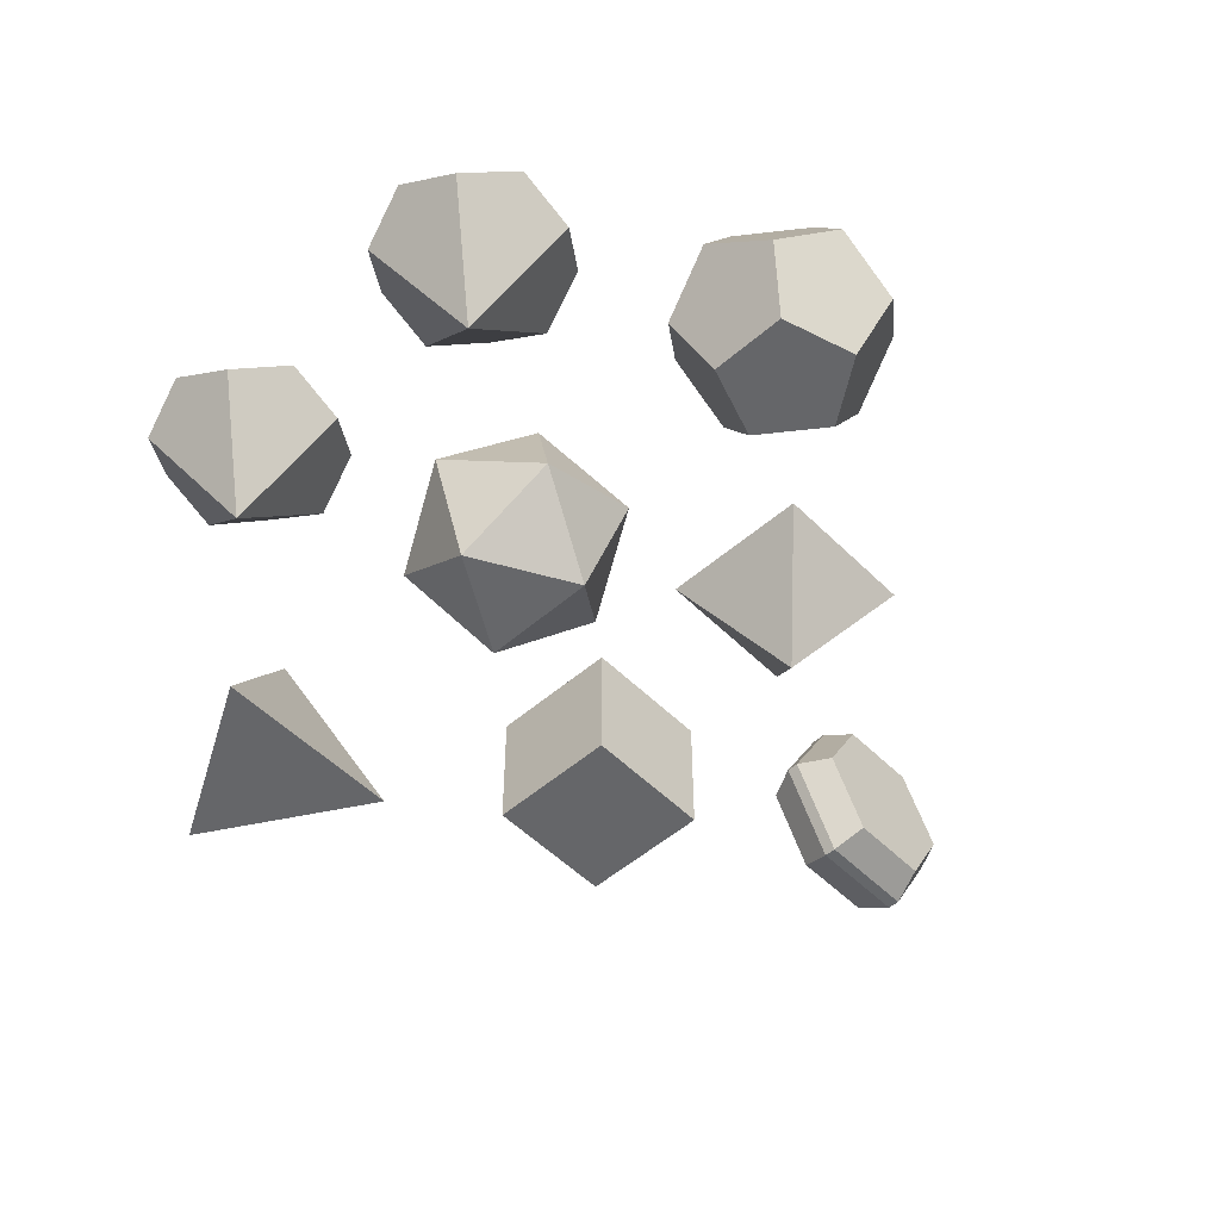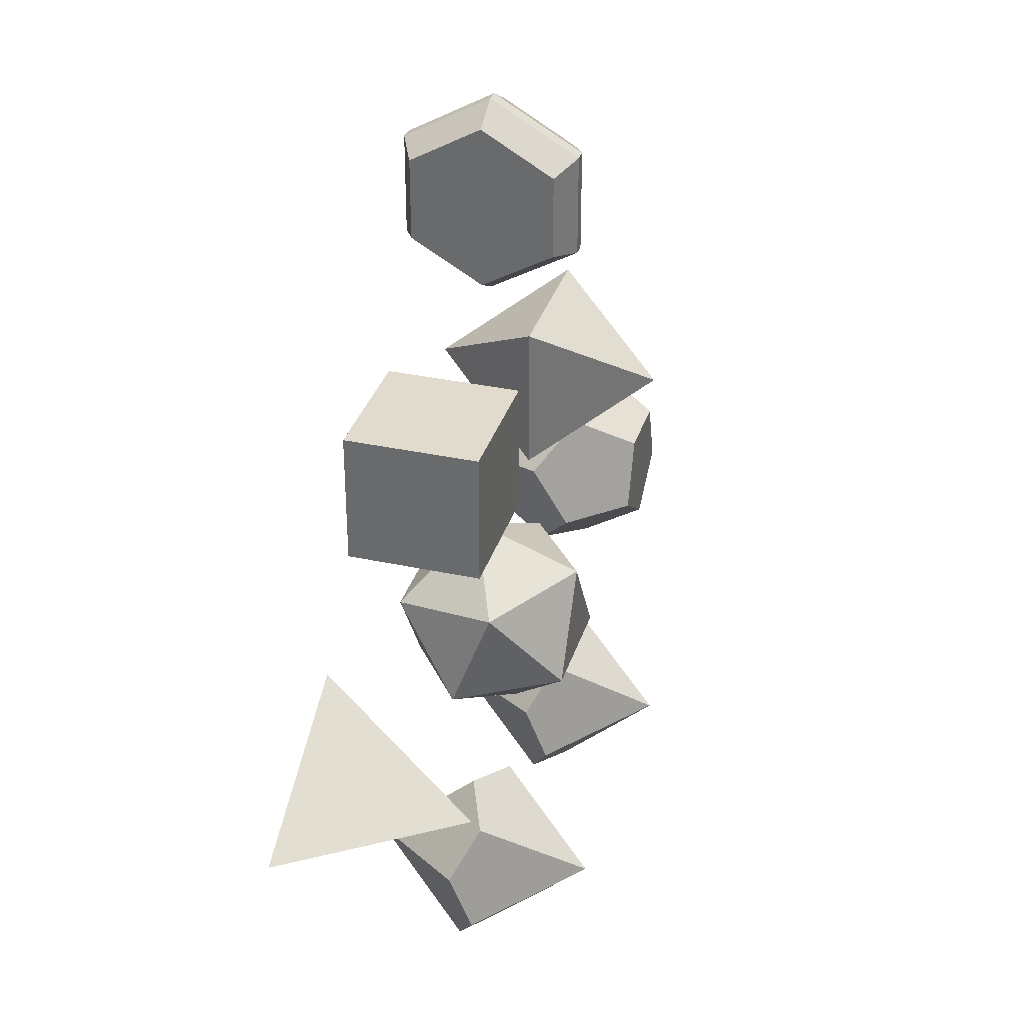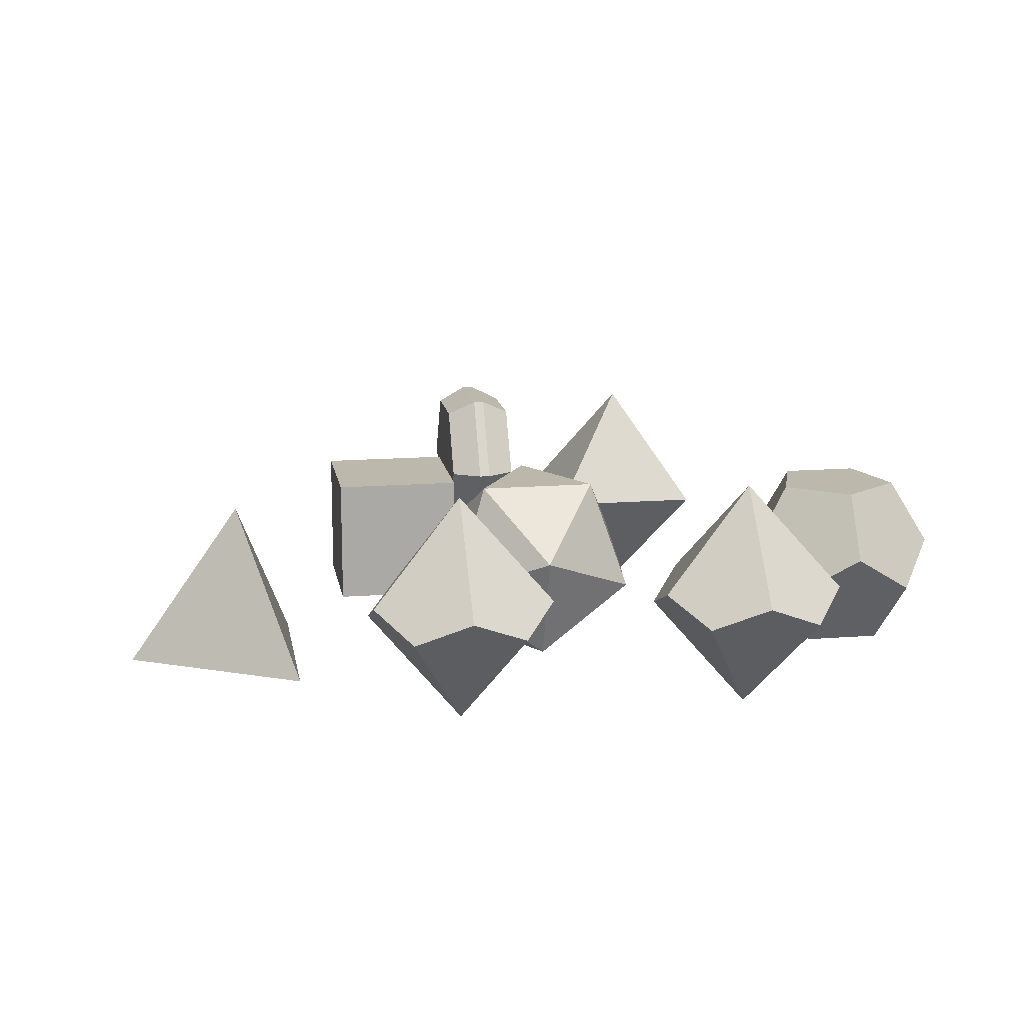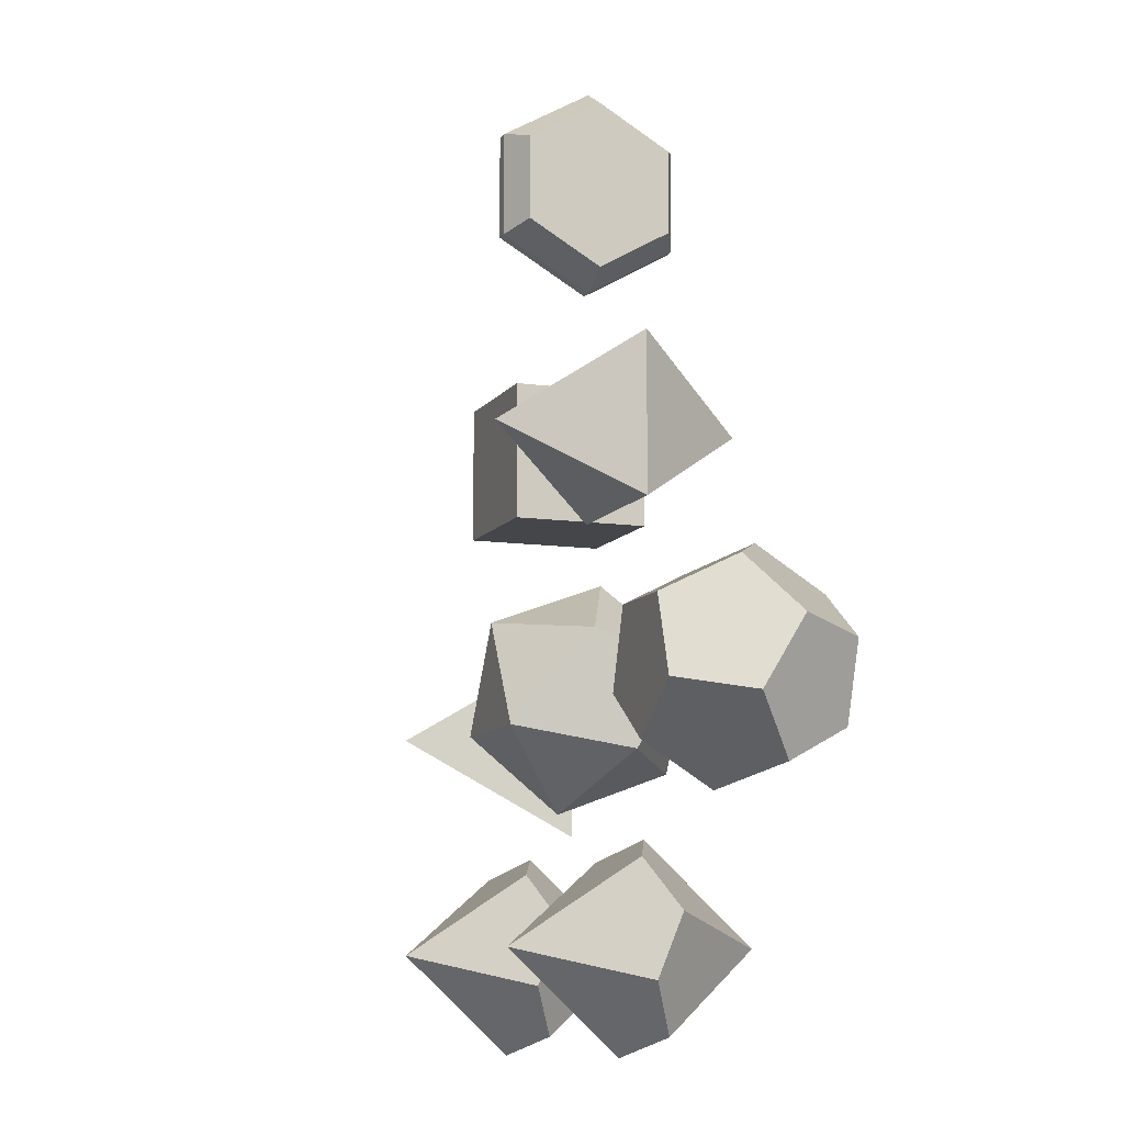
<metadata>
{"format":"obj","ext":"obj","renderer":"f3d","projection":"perspective","resolution":1024,"background":"white","views":[{"elev":-51.9,"azim":43.1,"up":"+Z"},{"elev":33.9,"azim":-73.6,"up":"+Y"},{"elev":14.9,"azim":-9.5,"up":"+Z"},{"elev":-9.9,"azim":69.7,"up":"+Y"}]}
</metadata>
<code>
o dice10
v  -2.364 -30.66 14.81
v  -6.427 -36.25 11.94
v  -13 -27.2 -0.2
v  -2.364 -30.66 14.81
v  -13 -27.2 -0.2
v  -2.364 -23.74 11.94
v  -2.364 -23.74 11.94
v  -13 -27.2 -0.2
v  -13 -16.02 11.94
v  -2.364 -23.74 11.94
v  -13 -16.02 11.94
v  -6.427 -18.15 14.81
v  -13 -16.02 11.94
v  -13 -27.2 -0.2
v  -23.64 -23.74 11.94
v  -13 -16.02 11.94
v  -23.64 -23.74 11.94
v  -19.57 -18.15 14.81
v  -13 -38.38 14.81
v  -19.57 -36.25 11.94
v  -13 -27.2 -0.2
v  -13 -38.38 14.81
v  -13 -27.2 -0.2
v  -6.427 -36.25 11.94
v  -23.64 -23.74 11.94
v  -13 -27.2 -0.2
v  -19.57 -36.25 11.94
v  -23.64 -23.74 11.94
v  -19.57 -36.25 11.94
v  -23.64 -30.66 14.81
v  -23.64 -30.66 14.81
v  -13 -27.2 26.95
v  -19.57 -18.15 14.81
v  -23.64 -30.66 14.81
v  -19.57 -18.15 14.81
v  -23.64 -23.74 11.94
v  -13 -16.02 11.94
v  -19.57 -18.15 14.81
v  -13 -27.2 26.95
v  -13 -16.02 11.94
v  -13 -27.2 26.95
v  -6.427 -18.15 14.81
v  -23.64 -30.66 14.81
v  -19.57 -36.25 11.94
v  -13 -38.38 14.81
v  -23.64 -30.66 14.81
v  -13 -38.38 14.81
v  -13 -27.2 26.95
v  -2.364 -30.66 14.81
v  -2.364 -23.74 11.94
v  -6.427 -18.15 14.81
v  -2.364 -30.66 14.81
v  -6.427 -18.15 14.81
v  -13 -27.2 26.95
v  -13 -38.38 14.81
v  -6.427 -36.25 11.94
v  -2.364 -30.66 14.81
v  -13 -38.38 14.81
v  -2.364 -30.66 14.81
v  -13 -27.2 26.95
f 1 2 3
f 4 5 6
f 7 8 9
f 10 11 12
f 13 14 15
f 16 17 18
f 19 20 21
f 22 23 24
f 25 26 27
f 28 29 30
f 31 32 33
f 34 35 36
f 37 38 39
f 40 41 42
f 43 44 45
f 46 47 48
f 49 50 51
f 52 53 54
f 55 56 57
f 58 59 60
o otherdice
v  22 -27.09 26.92
v  28.57 -18.04 14.78
v  22 -15.9 11.91
v  22 -27.09 26.92
v  22 -15.9 11.91
v  15.43 -18.04 14.78
v  28.57 -18.04 14.78
v  22 -27.09 26.92
v  32.64 -30.54 14.78
v  28.57 -18.04 14.78
v  32.64 -30.54 14.78
v  32.64 -23.63 11.91
v  28.57 -36.13 11.91
v  32.64 -30.54 14.78
v  22 -27.09 26.92
v  28.57 -36.13 11.91
v  22 -27.09 26.92
v  22 -38.27 14.78
v  22 -38.27 14.78
v  22 -27.09 26.92
v  11.36 -30.54 14.78
v  22 -38.27 14.78
v  11.36 -30.54 14.78
v  15.43 -36.13 11.91
v  11.36 -30.54 14.78
v  22 -27.09 26.92
v  15.43 -18.04 14.78
v  11.36 -30.54 14.78
v  15.43 -18.04 14.78
v  11.36 -23.63 11.91
v  11.36 -23.63 11.91
v  15.43 -18.04 14.78
v  22 -15.9 11.91
v  11.36 -23.63 11.91
v  22 -15.9 11.91
v  22 -27.09 -0.2285
v  11.36 -23.63 11.91
v  22 -27.09 -0.2285
v  15.43 -36.13 11.91
v  11.36 -23.63 11.91
v  15.43 -36.13 11.91
v  11.36 -30.54 14.78
v  22 -38.27 14.78
v  15.43 -36.13 11.91
v  22 -27.09 -0.2285
v  22 -38.27 14.78
v  22 -27.09 -0.2285
v  28.57 -36.13 11.91
v  28.57 -36.13 11.91
v  22 -27.09 -0.2285
v  32.64 -23.63 11.91
v  28.57 -36.13 11.91
v  32.64 -23.63 11.91
v  32.64 -30.54 14.78
v  32.64 -23.63 11.91
v  22 -27.09 -0.2285
v  22 -15.9 11.91
v  32.64 -23.63 11.91
v  22 -15.9 11.91
v  28.57 -18.04 14.78
v  -31.18 12.06 0
v  -38.11 0.06397 19.6
v  -31.18 -11.94 0
v  -31.18 12.06 0
v  -31.18 -11.94 0
v  -51.96 0.06397 0
v  -38.11 0.06397 19.6
v  -51.96 0.06397 0
v  -31.18 -11.94 0
v  -51.96 0.06397 0
v  -38.11 0.06397 19.6
v  -31.18 12.06 0
v  -22.62 23.11 0
v  -22.62 39.11 0
v  -6.625 39.11 0
v  -22.62 23.11 0
v  -6.625 39.11 0
v  -6.625 23.11 0
v  -22.62 39.11 0
v  -22.62 23.11 0
v  -22.62 23.11 16
v  -22.62 39.11 0
v  -22.62 23.11 16
v  -22.62 39.11 16
v  -22.62 39.11 0
v  -22.62 39.11 16
v  -6.625 39.11 16
v  -22.62 39.11 0
v  -6.625 39.11 16
v  -6.625 39.11 0
v  -22.62 23.11 16
v  -6.625 23.11 16
v  -6.625 39.11 16
v  -22.62 23.11 16
v  -6.625 39.11 16
v  -22.62 39.11 16
v  -6.625 23.11 16
v  -22.62 23.11 16
v  -22.62 23.11 0
v  -6.625 23.11 16
v  -22.62 23.11 0
v  -6.625 23.11 0
v  -6.625 39.11 16
v  -6.625 23.11 16
v  -6.625 23.11 0
v  -6.625 39.11 16
v  -6.625 23.11 0
v  -6.625 39.11 0
v  8.248 19.76 13
v  17.25 28.76 -0.8293
v  26.25 19.76 13
v  8.248 19.76 13
v  26.25 19.76 13
v  17.25 28.76 26.83
v  26.25 37.76 13
v  17.25 28.76 26.83
v  26.25 19.76 13
v  17.25 28.76 -0.8293
v  26.25 37.76 13
v  26.25 19.76 13
v  17.25 28.76 -0.8293
v  8.248 37.76 13
v  26.25 37.76 13
v  8.248 37.76 13
v  17.25 28.76 -0.8293
v  8.248 19.76 13
v  17.25 28.76 26.83
v  8.248 37.76 13
v  8.248 19.76 13
v  26.25 37.76 13
v  8.248 37.76 13
v  17.25 28.76 26.83
v  48.65 -10.02 7.656
v  53.15 -3.828 12.39
v  48.65 -2.366 20.04
v  48.65 -2.366 20.04
v  41.37 -7.656 20.04
v  41.37 -12.39 12.39
v  48.65 -2.366 20.04
v  41.37 -12.39 12.39
v  48.65 -10.02 7.656
v  53.15 -3.828 12.39
v  48.65 -10.02 7.656
v  45.87 -6.194 0
v  45.87 -6.194 0
v  48.65 2.366 0
v  53.15 3.828 7.656
v  45.87 -6.194 0
v  53.15 3.828 7.656
v  53.15 -3.828 12.39
v  45.87 6.194 20.04
v  48.65 -2.366 20.04
v  53.15 -3.828 12.39
v  53.15 -3.828 12.39
v  53.15 3.828 7.656
v  48.65 10.02 12.39
v  53.15 -3.828 12.39
v  48.65 10.02 12.39
v  45.87 6.194 20.04
v  48.65 10.02 12.39
v  53.15 3.828 7.656
v  48.65 2.366 0
v  48.65 2.366 0
v  41.37 7.656 0
v  41.37 12.39 7.656
v  48.65 2.366 0
v  41.37 12.39 7.656
v  48.65 10.02 12.39
v  41.37 12.39 7.656
v  34.09 10.02 12.39
v  36.87 6.194 20.04
v  36.87 6.194 20.04
v  45.87 6.194 20.04
v  48.65 10.02 12.39
v  36.87 6.194 20.04
v  48.65 10.02 12.39
v  41.37 12.39 7.656
v  41.37 12.39 7.656
v  41.37 7.656 0
v  34.09 2.366 0
v  34.09 2.366 0
v  29.59 3.828 7.656
v  34.09 10.02 12.39
v  34.09 2.366 0
v  34.09 10.02 12.39
v  41.37 12.39 7.656
v  45.87 -6.194 0
v  36.87 -6.194 0
v  34.09 2.366 0
v  34.09 2.366 0
v  41.37 7.656 0
v  48.65 2.366 0
v  34.09 2.366 0
v  48.65 2.366 0
v  45.87 -6.194 0
v  34.09 -10.02 7.656
v  29.59 -3.828 12.39
v  29.59 3.828 7.656
v  29.59 3.828 7.656
v  34.09 2.366 0
v  36.87 -6.194 0
v  29.59 3.828 7.656
v  36.87 -6.194 0
v  34.09 -10.02 7.656
v  45.87 -6.194 0
v  48.65 -10.02 7.656
v  41.37 -12.39 12.39
v  41.37 -12.39 12.39
v  34.09 -10.02 7.656
v  36.87 -6.194 0
v  41.37 -12.39 12.39
v  36.87 -6.194 0
v  45.87 -6.194 0
v  34.09 -10.02 7.656
v  41.37 -12.39 12.39
v  41.37 -7.656 20.04
v  41.37 -7.656 20.04
v  34.09 -2.366 20.04
v  29.59 -3.828 12.39
v  41.37 -7.656 20.04
v  29.59 -3.828 12.39
v  34.09 -10.02 7.656
v  45.87 6.194 20.04
v  36.87 6.194 20.04
v  34.09 -2.366 20.04
v  34.09 -2.366 20.04
v  41.37 -7.656 20.04
v  48.65 -2.366 20.04
v  34.09 -2.366 20.04
v  48.65 -2.366 20.04
v  45.87 6.194 20.04
v  34.09 10.02 12.39
v  29.59 3.828 7.656
v  29.59 -3.828 12.39
v  29.59 -3.828 12.39
v  34.09 -2.366 20.04
v  36.87 6.194 20.04
v  29.59 -3.828 12.39
v  36.87 6.194 20.04
v  34.09 10.02 12.39
v  7.664 -2.723 21.63
v  0.6736 -11.82 13.61
v  12 -5.32 8.571
v  7.664 -2.723 21.63
v  12 -5.32 8.571
v  12 7.796 13.47
v  7.684 5.197 0.4027
v  12 7.796 13.47
v  12 -5.32 8.571
v  0.6863 -6.928 0.4888
v  7.684 5.197 0.4027
v  12 -5.32 8.571
v  0.6736 -11.82 13.61
v  0.6863 -6.928 0.4888
v  12 -5.32 8.571
v  7.684 5.197 0.4027
v  0.6743 14.29 8.409
v  12 7.796 13.47
v  7.684 5.197 0.4027
v  -6.316 5.195 0.3883
v  0.6743 14.29 8.409
v  -6.316 5.195 0.3883
v  7.684 5.197 0.4027
v  0.6863 -6.928 0.4888
v  -6.316 5.195 0.3883
v  -10.65 -5.324 8.548
v  -10.66 7.792 13.44
v  0.6743 14.29 8.409
v  -6.316 5.195 0.3883
v  -10.66 7.792 13.44
v  -10.65 -5.324 8.548
v  -6.316 5.195 0.3883
v  0.6863 -6.928 0.4888
v  -10.65 -5.324 8.548
v  0.6863 -6.928 0.4888
v  0.6736 -11.82 13.61
v  0.6736 -11.82 13.61
v  -6.336 -2.725 21.61
v  -10.65 -5.324 8.548
v  -10.65 -5.324 8.548
v  -6.336 -2.725 21.61
v  -10.66 7.792 13.44
v  -10.66 7.792 13.44
v  -6.336 -2.725 21.61
v  0.6616 9.4 21.53
v  0.6616 9.4 21.53
v  -6.336 -2.725 21.61
v  7.664 -2.723 21.63
v  -6.336 -2.725 21.61
v  0.6736 -11.82 13.61
v  7.664 -2.723 21.63
v  0.6616 9.4 21.53
v  0.6743 14.29 8.409
v  -10.66 7.792 13.44
v  12 7.796 13.47
v  0.6616 9.4 21.53
v  7.664 -2.723 21.63
v  0.6743 14.29 8.409
v  0.6616 9.4 21.53
v  12 7.796 13.47
v  2.323 72.05 10.46
v  6.088 69.9 10.46
v  6.093 65 1.964
v  2.323 72.05 10.46
v  6.093 65 1.964
v  2.325 66.07 0.09932
v  2.325 66.07 0.09932
v  6.093 65 1.964
v  6.093 55.19 1.964
v  2.325 66.07 0.09932
v  6.093 55.19 1.964
v  2.325 54.11 0.09932
v  2.325 54.11 0.09932
v  6.093 55.19 1.964
v  6.088 50.29 10.46
v  2.325 54.11 0.09932
v  6.088 50.29 10.46
v  2.323 48.13 10.46
v  2.323 48.13 10.46
v  6.088 50.29 10.46
v  6.084 55.19 18.95
v  2.323 48.13 10.46
v  6.084 55.19 18.95
v  2.321 54.11 20.81
v  6.093 55.19 1.964
v  6.093 65 1.964
v  6.088 69.9 10.46
v  6.088 69.9 10.46
v  6.084 65 18.95
v  6.084 55.19 18.95
v  6.084 55.19 18.95
v  6.088 50.29 10.46
v  6.093 55.19 1.964
v  6.088 69.9 10.46
v  6.084 55.19 18.95
v  6.093 55.19 1.964
v  2.321 54.11 20.81
v  6.084 55.19 18.95
v  6.084 65 18.95
v  2.321 54.11 20.81
v  6.084 65 18.95
v  2.321 66.07 20.81
v  2.321 66.07 20.81
v  6.084 65 18.95
v  6.088 69.9 10.46
v  2.321 66.07 20.81
v  6.088 69.9 10.46
v  2.323 72.05 10.46
v  -2.916 65 18.94
v  -2.912 69.9 10.45
v  -2.907 65 1.959
v  -2.907 65 1.959
v  -2.907 55.19 1.959
v  -2.912 50.29 10.45
v  -2.912 50.29 10.45
v  -2.916 55.19 18.94
v  -2.916 65 18.94
v  -2.907 65 1.959
v  -2.912 50.29 10.45
v  -2.916 65 18.94
v  -2.912 69.9 10.45
v  0.9101 72.05 10.45
v  0.912 66.07 0.0961
v  -2.912 69.9 10.45
v  0.912 66.07 0.0961
v  -2.907 65 1.959
v  -2.907 65 1.959
v  0.912 66.07 0.0961
v  0.912 54.11 0.0961
v  -2.907 65 1.959
v  0.912 54.11 0.0961
v  -2.907 55.19 1.959
v  -2.907 55.19 1.959
v  0.912 54.11 0.0961
v  0.9101 48.13 10.45
v  -2.907 55.19 1.959
v  0.9101 48.13 10.45
v  -2.912 50.29 10.45
v  -2.912 50.29 10.45
v  0.9101 48.13 10.45
v  0.9082 54.11 20.81
v  -2.912 50.29 10.45
v  0.9082 54.11 20.81
v  -2.916 55.19 18.94
v  -2.916 55.19 18.94
v  0.9082 54.11 20.81
v  0.9082 66.07 20.81
v  -2.916 55.19 18.94
v  0.9082 66.07 20.81
v  -2.916 65 18.94
v  -2.916 65 18.94
v  0.9082 66.07 20.81
v  0.9101 72.05 10.45
v  -2.916 65 18.94
v  0.9101 72.05 10.45
v  -2.912 69.9 10.45
v  0.9082 54.11 20.81
v  2.321 54.11 20.81
v  2.321 66.07 20.81
v  0.9082 54.11 20.81
v  2.321 66.07 20.81
v  0.9082 66.07 20.81
v  0.9101 48.13 10.45
v  2.323 48.13 10.46
v  2.321 54.11 20.81
v  0.9101 48.13 10.45
v  2.321 54.11 20.81
v  0.9082 54.11 20.81
v  0.912 54.11 0.0961
v  2.325 54.11 0.09932
v  2.323 48.13 10.46
v  0.912 54.11 0.0961
v  2.323 48.13 10.46
v  0.9101 48.13 10.45
v  0.912 66.07 0.0961
v  2.325 66.07 0.09932
v  2.325 54.11 0.09932
v  0.912 66.07 0.0961
v  2.325 54.11 0.09932
v  0.912 54.11 0.0961
v  0.9101 72.05 10.45
v  2.323 72.05 10.46
v  2.325 66.07 0.09932
v  0.9101 72.05 10.45
v  2.325 66.07 0.09932
v  0.912 66.07 0.0961
v  0.9082 66.07 20.81
v  2.321 66.07 20.81
v  2.323 72.05 10.46
v  0.9082 66.07 20.81
v  2.323 72.05 10.46
v  0.9101 72.05 10.45
g <STL_BINARY>
f 61 62 63
f 64 65 66
f 67 68 69
f 70 71 72
f 73 74 75
f 76 77 78
f 79 80 81
f 82 83 84
f 85 86 87
f 88 89 90
f 91 92 93
f 94 95 96
f 97 98 99
f 100 101 102
f 103 104 105
f 106 107 108
f 109 110 111
f 112 113 114
f 115 116 117
f 118 119 120
f 121 122 123
f 124 125 126
f 127 128 129
f 130 131 132
f 133 134 135
f 136 137 138
f 139 140 141
f 142 143 144
f 145 146 147
f 148 149 150
f 151 152 153
f 154 155 156
f 157 158 159
f 160 161 162
f 163 164 165
f 166 167 168
f 169 170 171
f 172 173 174
f 175 176 177
f 178 179 180
f 181 182 183
f 184 185 186
f 187 188 189
f 190 191 192
f 193 194 195
f 196 197 198
f 199 200 201
f 202 203 204
f 205 206 207
f 208 209 210
f 211 212 213
f 214 215 216
f 217 218 219
f 220 221 222
f 223 224 225
f 226 227 228
f 229 230 231
f 232 233 234
f 235 236 237
f 238 239 240
f 241 242 243
f 244 245 246
f 247 248 249
f 250 251 252
f 253 254 255
f 256 257 258
f 259 260 261
f 262 263 264
f 265 266 267
f 268 269 270
f 271 272 273
f 274 275 276
f 277 278 279
f 280 281 282
f 283 284 285
f 286 287 288
f 289 290 291
f 292 293 294
f 295 296 297
f 298 299 300
f 301 302 303
f 304 305 306
f 307 308 309
f 310 311 312
f 313 314 315
f 316 317 318
f 319 320 321
f 322 323 324
f 325 326 327
f 328 329 330
f 331 332 333
f 334 335 336
f 337 338 339
f 340 341 342
f 343 344 345
f 346 347 348
f 349 350 351
f 352 353 354
f 355 356 357
f 358 359 360
f 361 362 363
f 364 365 366
f 367 368 369
f 370 371 372
f 373 374 375
f 376 377 378
f 379 380 381
f 382 383 384
f 385 386 387
f 388 389 390
f 391 392 393
f 394 395 396
f 397 398 399
f 400 401 402
f 403 404 405
f 406 407 408
f 409 410 411
f 412 413 414
f 415 416 417
f 418 419 420
f 421 422 423
f 424 425 426
f 427 428 429
f 430 431 432
f 433 434 435
f 436 437 438
f 439 440 441
f 442 443 444
f 445 446 447
f 448 449 450
f 451 452 453
f 454 455 456
f 457 458 459
f 460 461 462
f 463 464 465
f 466 467 468
f 469 470 471
f 472 473 474
f 475 476 477
f 478 479 480
f 481 482 483
f 484 485 486
f 487 488 489
f 490 491 492

</code>
